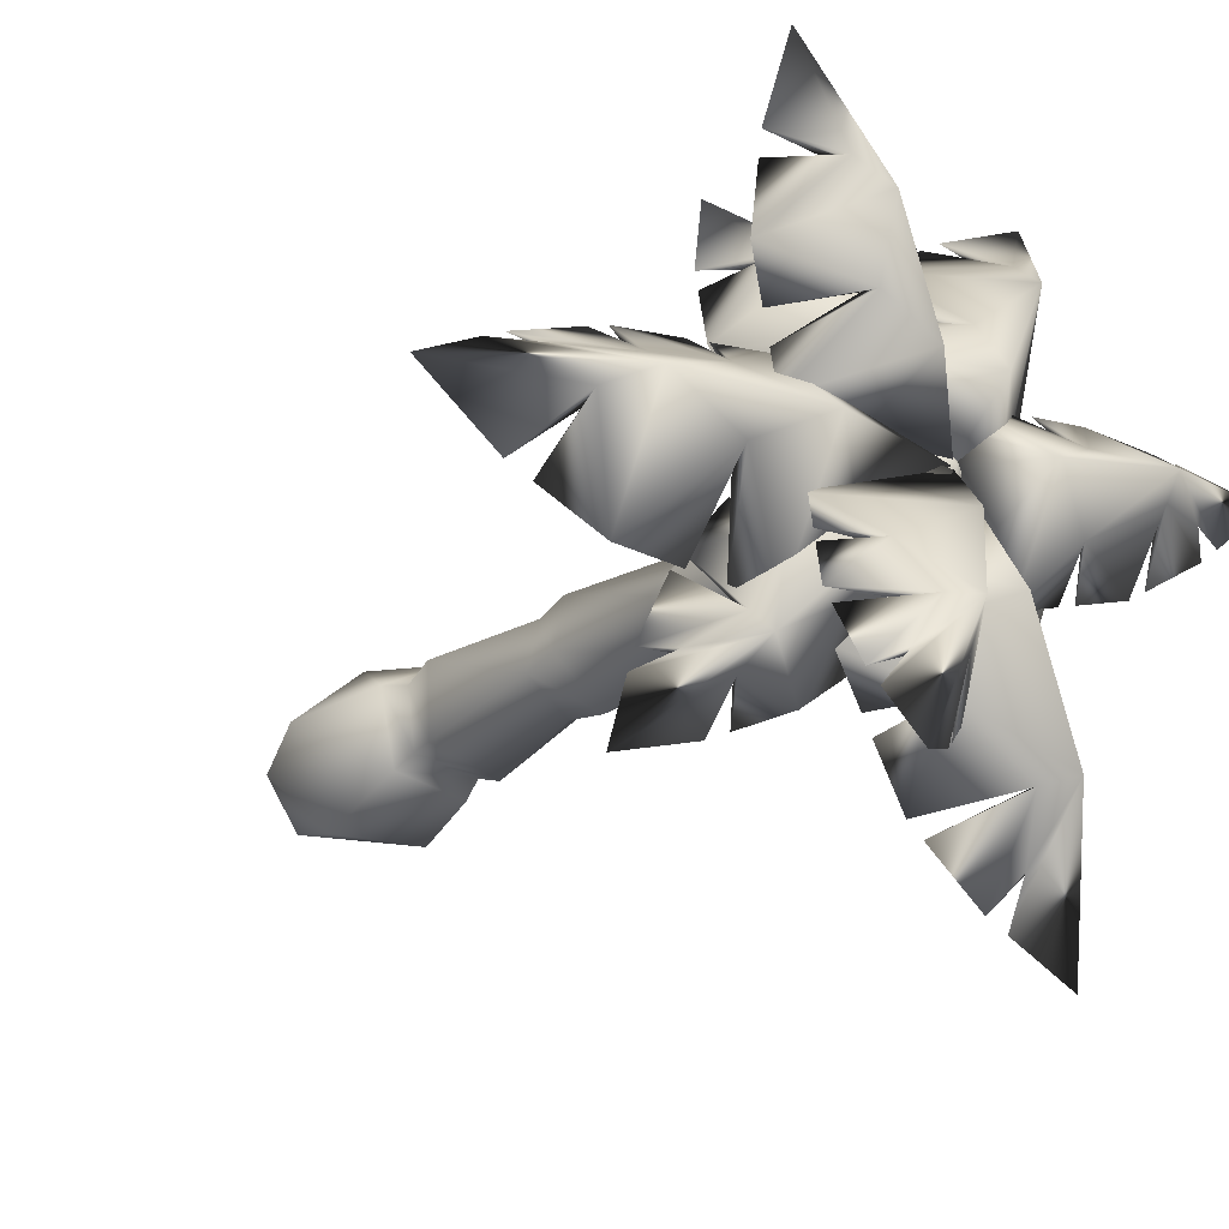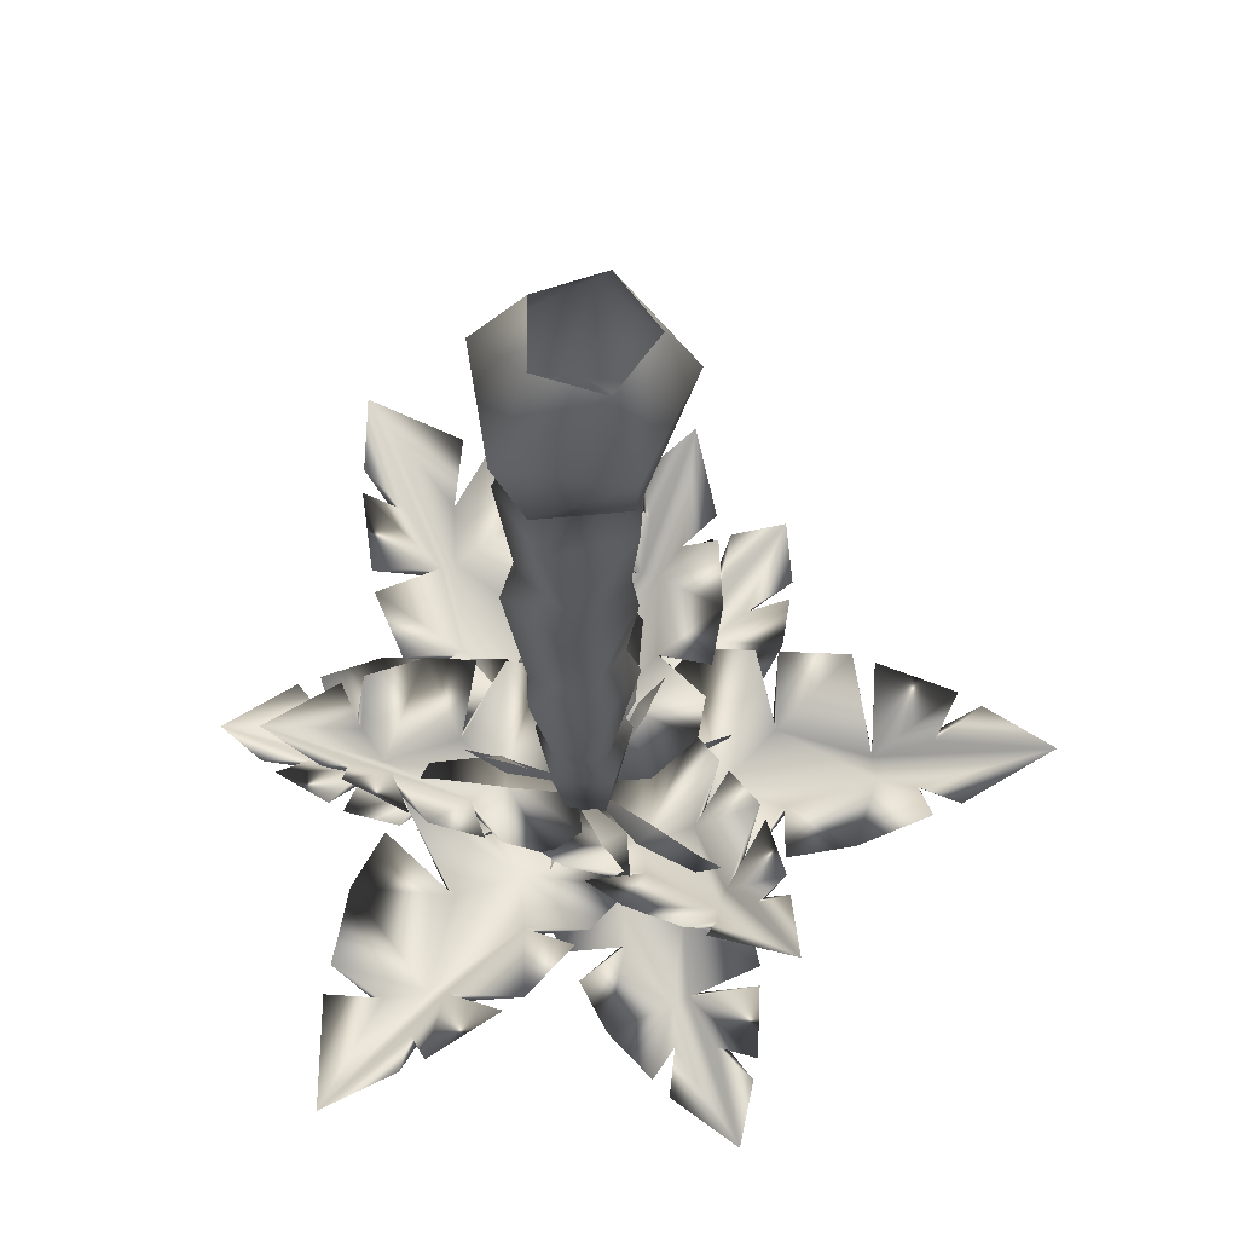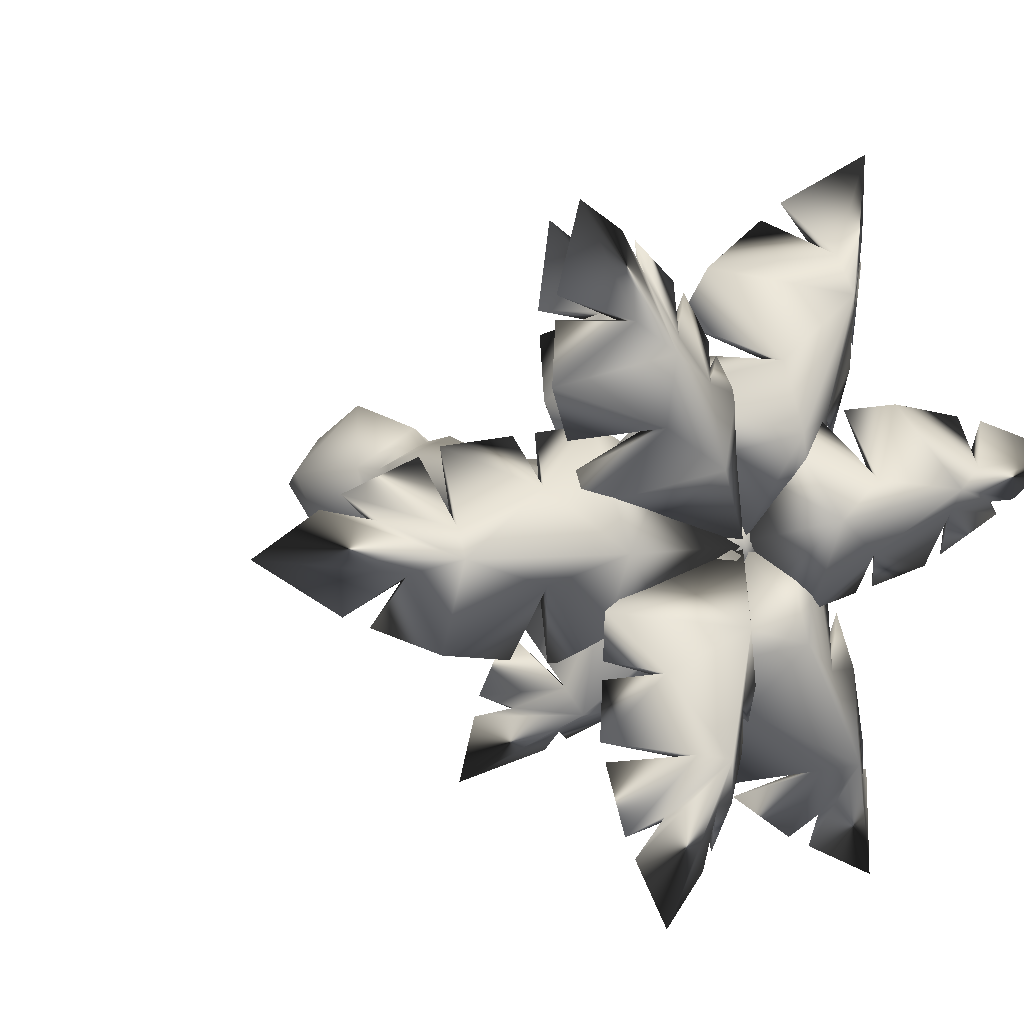
<metadata>
{"format":"obj","ext":"obj","renderer":"f3d","projection":"perspective","resolution":1024,"background":"white","views":[{"elev":-27.1,"azim":141.9,"up":"+Z"},{"elev":-24.4,"azim":1.4,"up":"+Z"},{"elev":3.6,"azim":152.3,"up":"+Z"}]}
</metadata>
<code>
g default
v 0.306 1e-06 -0.8418
v -0.7721 4e-06 -0.4915
v -0.7721 -1e-06 0.6421
v 0.306 0 0.9923
v 0.9722 -2e-06 0.07529
v 0.6127 1.463 -1.394
v -1.338 1.433 -1.114
v -1.664 1.433 0.8234
v 0.05489 1.463 1.732
v 1.465 1.474 0.3776
v 0.5514 3.211 -0.8648
v -0.9094 3.187 -0.9932
v -1.476 3.382 0.3559
v -0.382 3.211 1.309
v 0.8718 3.217 0.5635
v 0.3777 3.518 -0.6009
v -0.7493 3.568 -0.7638
v -1.247 3.841 0.2575
v -0.4346 3.645 1.048
v 0.571 3.557 0.5206
v 0.5878 4.231 -0.7362
v -0.7713 4.29 -1.065
v -1.498 4.391 0.1249
v -0.5944 4.394 1.185
v 0.6954 4.288 0.6564
v 0.4048 6.572 -0.3721
v -0.4791 6.517 -0.8943
v -1.241 6.546 -0.215
v -0.8316 6.389 0.7237
v 0.1866 6.618 0.6283
v 0.5134 7.396 -0.3442
v -0.5044 7.345 -1.096
v -1.525 7.034 -0.3608
v -1.14 7.17 0.8408
v 0.1199 7.154 0.8528
v 0.2796 9.432 -0.1407
v -0.3181 9.43 -0.8883
v -1.211 9.658 -0.5526
v -1.165 9.555 0.4001
v -0.2449 9.658 0.656
v 0.4925 10.22 -0.1433
v -0.139 10.21 -1.113
v -1.253 10.07 -0.814
v -1.31 10.36 0.3376
v -0.2319 10.13 0.7534
v 0.157 12.16 -0.07141
v -0.09985 12.23 -0.831
v -0.9044 12.23 -0.8223
v -1.145 12.16 -0.05731
v -0.4891 12.12 0.407
v 0.3078 12.97 0.03186
v -0.007055 13.06 -0.8993
v -0.9933 13.06 -0.8886
v -1.289 12.98 0.04914
v -0.4842 12.93 0.6184
v 0.002549 14.99 -0.06785
v -0.1928 14.99 -0.648
v -0.4943 15.25 -0.2126
v -0.8048 14.99 -0.6416
v -0.988 14.99 -0.05752
v -0.489 14.99 0.2973
v -1.203 14.36 -1.002
v 0.4316 14.46 0.2898
v 1.456 12.1 -3.836
v 2.732 12.17 -2.828
v 2.912 11.8 -4.314
v -0.3877 15.3 -0.3883
v -1.287 13.58 -1.827
v 0.5188 15.08 -1.52
v 1.307 13.72 0.2218
v 0.1472 12.58 -3.167
v 1.75 13.96 -2.997
v 2.349 12.7 -1.428
v 0.4069 14.66 -1.348
v 1.662 13.63 -2.863
v 1.906 13.63 -2.588
v 2.431 12.59 -1.728
v 1.788 13.46 -2.601
v 1.71 13.33 -0.4151
v 1.421 13.9 -1.229
v 1.86 13.18 -0.6539
v 1.277 13.84 -1.375
v 1.81 13.25 -3.357
v 1.102 12.23 -3.655
v 1.638 12.94 -3.309
v 0.6068 14.17 -2.26
v -0.4796 13.01 -2.581
v -0.8323 13.26 -2.252
v 0.5091 13.88 -2.154
v 2.268 12.79 -3.067
v 2.775 12.08 -3.187
v 2.399 12.78 -2.982
v 0.5829 14.3 -0.3401
v -1.369 14.38 0.3896
v 1.71 12.33 3.543
v 0.1874 12.39 4.112
v 1.378 12.12 5.055
v -0.3937 15.23 -0.02032
v 1.358 13.56 0.06536
v 0.1143 15.11 1.351
v -1.739 13.69 1.223
v 1.798 12.71 2.047
v 0.7806 14.14 3.238
v -0.8312 12.81 3.03
v 0.03867 14.68 1.195
v 0.7215 13.8 3.117
v 0.3599 13.79 3.184
v -0.6127 12.72 3.262
v 0.4383 13.62 3.101
v -1.388 13.35 1.921
v -0.5614 13.95 2.054
v -1.257 13.22 2.182
v -0.3601 13.9 2.009
v 1.08 13.46 3.522
v 1.734 12.43 3.138
v 1.139 13.14 3.372
v 0.7323 14.26 1.868
v 1.606 13.08 1.181
v 1.498 13.29 0.6937
v 0.7017 13.96 1.749
v 0.6107 13 3.796
v 0.4748 12.32 4.34
v 0.4707 12.99 3.865
v -0.6405 14.22 0.821
v -0.565 14.33 -1.26
v -4.337 11.71 0.3296
v -4.278 11.79 -1.294
v -5.557 11.32 -0.5675
v -0.6878 15.16 -0.1961
v -1.205 13.39 1.372
v -2.118 14.84 -0.2643
v -1.085 13.56 -1.931
v -3.06 12.27 0.9963
v -3.957 13.6 -0.3942
v -2.958 12.41 -1.807
v -1.885 14.44 -0.2763
v -3.776 13.28 -0.4036
v -3.697 13.29 -0.7628
v -3.241 12.27 -1.697
v -3.627 13.12 -0.6596
v -1.808 13.11 -1.883
v -2.334 13.65 -1.169
v -2.079 12.95 -1.865
v -2.363 13.58 -0.9668
v -4.235 12.87 -0.2342
v -3.991 11.86 0.5102
v -4.075 12.56 -0.1241
v -2.706 13.89 0.09691
v -2.249 12.76 1.16
v -1.793 13.03 1.253
v -2.543 13.61 0.1127
v -4.239 12.4 -0.7768
v -4.586 11.68 -1.119
v -4.246 12.39 -0.9327
v 0.3255 14.13 0.9781
v -1.829 14.13 -0.2835
v -2.575 13.06 5.388
v -4.256 13.06 4.404
v -4.232 13.18 6.248
v -0.5556 15.14 -0.1293
v 0.467 13.5 2.186
v -1.482 15.46 1.552
v -2.952 13.5 0.1844
v -1.101 13.11 4.271
v -2.803 14.94 3.806
v -4.003 13.11 2.572
v -1.448 14.9 1.493
v -2.776 14.51 3.761
v -3.116 14.46 3.484
v -4.057 13.1 2.965
v -3 14.25 3.544
v -3.358 13.35 1.106
v -2.774 14.21 1.78
v -3.51 13.29 1.452
v -2.586 14.16 1.946
v -2.91 14.27 4.48
v -2.175 13.08 5.085
v -2.765 13.87 4.515
v -1.577 14.7 2.732
v -0.4156 13.28 3.36
v -0.03001 13.38 2.847
v -1.527 14.32 2.704
v -3.573 13.74 4.385
v -4.25 13.09 4.849
v -3.745 13.73 4.311
v 0.3385 14.18 -1.53
v 0.3645 14.18 0.9663
v 5.6 13.06 -1.311
v 5.62 13.06 0.637
v 7.19 13.15 -0.3315
v -0.4582 15.21 -0.2569
v 1.295 13.55 -2.273
v 1.775 15.5 -0.275
v 1.336 13.55 1.689
v 3.884 13.13 -2
v 4.382 14.95 -0.3022
v 3.919 13.13 1.362
v 1.701 14.95 -0.2742
v 4.324 14.52 -0.3016
v 4.261 14.48 0.1321
v 4.284 13.11 1.207
v 4.25 14.26 0.00191
v 2.334 13.38 1.563
v 2.621 14.24 0.7155
v 2.707 13.32 1.515
v 2.666 14.19 0.4685
v 5.007 14.27 -0.5562
v 5.135 13.08 -1.498
v 4.958 13.87 -0.6987
v 2.828 14.73 -0.8008
v 2.752 13.31 -2.119
v 2.115 13.41 -2.187
v 2.773 14.34 -0.8289
v 5.26 13.74 0.06143
v 5.999 13.08 0.4033
v 5.285 13.73 0.2465
v -1.906 14.11 0.02724
v 0.1755 14.11 -1.352
v -4.57 12.89 -4.49
v -2.947 12.89 -5.566
v -4.614 12.96 -6.358
v -0.6026 15.14 -0.3259
v -3.042 13.45 -0.3617
v -1.646 15.4 -1.881
v 0.26 13.45 -2.55
v -4.217 12.99 -2.676
v -3.081 14.8 -4.045
v -1.414 12.99 -4.534
v -1.6 14.85 -1.811
v -3.045 14.37 -3.99
v -2.646 14.33 -4.173
v -1.743 12.97 -4.755
v -2.747 14.12 -4.09
v -0.3865 13.27 -3.317
v -1.263 14.12 -3.111
v -0.6289 13.21 -3.604
v -1.494 14.08 -3.013
v -3.627 14.12 -4.421
v -4.475 12.92 -3.999
v -3.716 13.71 -4.296
v -2.652 14.61 -2.466
v -3.704 13.19 -1.665
v -3.415 13.31 -1.095
v -2.642 14.23 -2.399
v -3.241 13.58 -4.962
v -3.349 12.91 -5.757
v -3.099 13.57 -5.083
v -1.036 14.38 0.9932
v -1.457 14.45 -1.048
v -5.45 14.89 1.687
v -5.779 14.94 0.09398
v -6.817 15.41 1.135
v -0.5679 15.13 -0.1899
v -1.827 14.12 1.774
v -2.005 15.83 0.1532
v -2.496 14.21 -1.466
v -3.99 14.48 1.976
v -4.168 16.09 0.6079
v -4.558 14.56 -0.7733
v -2.094 15.38 0.1578
v -4.237 15.73 0.6115
v -4.27 15.69 0.2475
v -4.82 14.64 -0.5873
v -4.296 15.52 0.3589
v -3.293 14.35 -1.198
v -3.154 15.08 -0.4846
v -3.591 14.4 -1.098
v -3.161 15.05 -0.2737
v -4.791 15.71 0.9364
v -5.055 14.78 1.765
v -4.837 15.38 1.058
v -2.941 15.49 0.7755
v -3.045 14.32 1.887
v -2.512 14.23 1.838
v -2.995 15.17 0.8016
v -5.227 15.37 0.4872
v -6.03 15.05 0.3452
v -5.28 15.37 0.34
v 0.8739 14.48 -0.08589
v -0.8872 14.5 1.031
v 3.042 15.4 3.745
v 1.668 15.42 4.617
v 2.973 16.02 5.18
v -0.5201 15.17 -0.1945
v 1.899 14.32 0.3913
v 0.3331 15.98 1.018
v -0.895 14.34 2.163
v 2.826 14.87 2.31
v 1.502 16.44 2.854
v 0.4542 14.9 3.815
v 0.3999 15.53 1.131
v 1.554 16.09 2.941
v 1.229 16.04 3.104
v 0.7145 15.01 3.987
v 1.353 15.87 3.101
v -0.374 14.56 2.801
v 0.1935 15.3 2.368
v -0.1787 14.64 3.04
v 0.3949 15.28 2.301
v 2.053 16.13 3.342
v 2.983 15.26 3.357
v 2.206 15.81 3.365
v 1.267 15.74 1.692
v 2.421 14.63 1.472
v 2.193 14.49 0.9996
v 1.332 15.43 1.754
v 1.811 15.82 3.932
v 1.983 15.56 4.753
v 1.692 15.81 4.034
v -1.057 14.56 -1.504
v 0.8284 14.7 -0.6231
v 0.8334 16.16 -5.257
v 2.304 16.27 -4.569
v 1.99 17 -5.893
v -0.4905 15.21 -0.3042
v -1.2 14.51 -2.637
v -0.0209 16.19 -1.466
v 1.791 14.73 -1.239
v -0.1775 15.4 -4.372
v 0.8109 16.99 -3.37
v 2.361 15.59 -3.186
v 0.08871 15.77 -1.634
v 0.8965 16.66 -3.501
v 1.215 16.62 -3.322
v 2.349 15.73 -3.482
v 1.164 16.46 -3.444
v 2.011 15.06 -1.991
v 1.254 15.74 -2.147
v 2.094 15.18 -2.273
v 1.091 15.72 -2.283
v 0.9518 16.79 -4.128
v 0.5596 15.96 -5.017
v 0.9257 16.47 -4.306
v 0.05669 16.1 -2.635
v -0.6244 15.01 -3.614
v -0.8758 14.79 -3.187
v 0.1098 15.81 -2.759
v 1.611 16.56 -4.277
v 2.228 16.45 -4.889
v 1.761 16.57 -4.232
g PVP_PalmTree
f 2 7 1
f 1 7 6
f 3 8 2
f 2 8 7
f 4 9 3
f 3 9 8
f 5 10 4
f 4 10 9
f 1 6 5
f 5 6 10
f 56 57 58
f 57 59 58
f 59 60 58
f 60 61 58
f 61 56 58
f 7 12 6
f 6 12 11
f 8 13 7
f 7 13 12
f 9 14 8
f 8 14 13
f 10 15 9
f 9 15 14
f 6 11 10
f 10 11 15
f 12 17 11
f 11 17 16
f 12 13 17
f 17 13 18
f 14 19 13
f 13 19 18
f 15 20 14
f 14 20 19
f 11 16 15
f 15 16 20
f 17 22 16
f 16 22 21
f 18 23 17
f 17 23 22
f 19 24 18
f 18 24 23
f 20 25 19
f 19 25 24
f 16 21 20
f 20 21 25
f 22 27 21
f 21 27 26
f 23 28 22
f 22 28 27
f 24 29 23
f 23 29 28
f 25 30 24
f 24 30 29
f 21 26 25
f 25 26 30
f 27 32 26
f 26 32 31
f 28 33 27
f 27 33 32
f 29 34 28
f 28 34 33
f 30 35 29
f 29 35 34
f 26 31 30
f 30 31 35
f 32 37 31
f 31 37 36
f 33 38 32
f 32 38 37
f 34 39 33
f 33 39 38
f 35 40 34
f 34 40 39
f 31 36 35
f 35 36 40
f 37 42 36
f 36 42 41
f 38 43 37
f 37 43 42
f 39 44 38
f 38 44 43
f 40 45 39
f 39 45 44
f 36 41 40
f 40 41 45
f 42 47 41
f 41 47 46
f 43 48 42
f 42 48 47
f 44 49 43
f 43 49 48
f 45 50 44
f 44 50 49
f 45 41 50
f 50 41 46
f 46 47 51
f 51 47 52
f 47 48 52
f 52 48 53
f 49 54 48
f 48 54 53
f 50 55 49
f 49 55 54
f 50 46 55
f 55 46 51
f 51 52 56
f 56 52 57
f 52 53 57
f 57 53 59
f 54 60 53
f 53 60 59
f 55 61 54
f 54 61 60
f 55 51 61
f 61 51 56
f 77 65 76
f 65 92 76
f 66 72 91
f 91 72 92
f 72 76 92
f 84 71 83
f 71 72 83
f 72 66 83
f 66 64 83
f 67 69 62
f 62 69 68
f 67 63 69
f 69 63 70
f 81 73 80
f 73 76 80
f 79 80 70
f 70 80 69
f 76 72 80
f 80 72 69
f 71 84 75
f 84 85 75
f 75 85 66
f 85 64 66
f 67 74 63
f 63 74 70
f 67 62 74
f 74 62 68
f 70 74 79
f 79 74 82
f 74 75 82
f 75 78 82
f 78 73 82
f 73 81 82
f 68 88 74
f 88 89 74
f 74 89 75
f 75 89 71
f 89 87 71
f 87 86 71
f 88 68 86
f 68 69 86
f 69 72 86
f 72 71 86
f 77 78 65
f 65 78 90
f 75 66 78
f 78 66 90
f 66 91 90
f 82 80 79
f 78 77 76
f 90 92 65
f 83 85 84
f 86 89 88
f 87 89 86
f 83 64 85
f 90 91 92
f 78 76 73
f 82 81 80
f 108 96 107
f 96 123 107
f 97 103 122
f 122 103 123
f 103 107 123
f 115 102 114
f 102 103 114
f 103 97 114
f 97 95 114
f 98 100 93
f 93 100 99
f 98 94 100
f 100 94 101
f 112 104 111
f 104 107 111
f 110 111 101
f 101 111 100
f 107 103 111
f 111 103 100
f 102 115 106
f 115 116 106
f 106 116 97
f 116 95 97
f 98 105 94
f 94 105 101
f 98 93 105
f 105 93 99
f 101 105 110
f 110 105 113
f 105 106 113
f 106 109 113
f 109 104 113
f 104 112 113
f 99 119 105
f 119 120 105
f 105 120 106
f 106 120 102
f 120 118 102
f 118 117 102
f 119 99 117
f 99 100 117
f 100 103 117
f 103 102 117
f 108 109 96
f 96 109 121
f 106 97 109
f 109 97 121
f 97 122 121
f 113 111 110
f 109 108 107
f 121 123 96
f 114 116 115
f 117 120 119
f 118 120 117
f 114 95 116
f 121 122 123
f 109 107 104
f 113 112 111
f 139 127 138
f 127 154 138
f 128 134 153
f 153 134 154
f 134 138 154
f 146 133 145
f 133 134 145
f 134 128 145
f 128 126 145
f 129 131 124
f 124 131 130
f 129 125 131
f 131 125 132
f 143 135 142
f 135 138 142
f 141 142 132
f 132 142 131
f 138 134 142
f 142 134 131
f 133 146 137
f 146 147 137
f 137 147 128
f 147 126 128
f 129 136 125
f 125 136 132
f 129 124 136
f 136 124 130
f 132 136 141
f 141 136 144
f 136 137 144
f 137 140 144
f 140 135 144
f 135 143 144
f 130 150 136
f 150 151 136
f 136 151 137
f 137 151 133
f 151 149 133
f 149 148 133
f 150 130 148
f 130 131 148
f 131 134 148
f 134 133 148
f 139 140 127
f 127 140 152
f 137 128 140
f 140 128 152
f 128 153 152
f 144 142 141
f 140 139 138
f 152 154 127
f 145 147 146
f 148 151 150
f 149 151 148
f 145 126 147
f 152 153 154
f 140 138 135
f 144 143 142
f 170 158 169
f 158 185 169
f 159 165 184
f 184 165 185
f 165 169 185
f 177 164 176
f 164 165 176
f 165 159 176
f 159 157 176
f 160 162 155
f 155 162 161
f 160 156 162
f 162 156 163
f 174 166 173
f 166 169 173
f 172 173 163
f 163 173 162
f 169 165 173
f 173 165 162
f 164 177 168
f 177 178 168
f 168 178 159
f 178 157 159
f 160 167 156
f 156 167 163
f 160 155 167
f 167 155 161
f 163 167 172
f 172 167 175
f 167 168 175
f 168 171 175
f 171 166 175
f 166 174 175
f 161 181 167
f 181 182 167
f 167 182 168
f 168 182 164
f 182 180 164
f 180 179 164
f 181 161 179
f 161 162 179
f 162 165 179
f 165 164 179
f 170 171 158
f 158 171 183
f 168 159 171
f 171 159 183
f 159 184 183
f 175 173 172
f 171 170 169
f 183 185 158
f 176 178 177
f 179 182 181
f 180 182 179
f 176 157 178
f 183 184 185
f 171 169 166
f 175 174 173
f 201 189 200
f 189 216 200
f 190 196 215
f 215 196 216
f 196 200 216
f 208 195 207
f 195 196 207
f 196 190 207
f 190 188 207
f 191 193 186
f 186 193 192
f 191 187 193
f 193 187 194
f 205 197 204
f 197 200 204
f 203 204 194
f 194 204 193
f 200 196 204
f 204 196 193
f 195 208 199
f 208 209 199
f 199 209 190
f 209 188 190
f 191 198 187
f 187 198 194
f 191 186 198
f 198 186 192
f 194 198 203
f 203 198 206
f 198 199 206
f 199 202 206
f 202 197 206
f 197 205 206
f 192 212 198
f 212 213 198
f 198 213 199
f 199 213 195
f 213 211 195
f 211 210 195
f 212 192 210
f 192 193 210
f 193 196 210
f 196 195 210
f 201 202 189
f 189 202 214
f 199 190 202
f 202 190 214
f 190 215 214
f 206 204 203
f 202 201 200
f 214 216 189
f 207 209 208
f 210 213 212
f 211 213 210
f 207 188 209
f 214 215 216
f 202 200 197
f 206 205 204
f 232 220 231
f 220 247 231
f 221 227 246
f 246 227 247
f 227 231 247
f 239 226 238
f 226 227 238
f 227 221 238
f 221 219 238
f 222 224 217
f 217 224 223
f 222 218 224
f 224 218 225
f 236 228 235
f 228 231 235
f 234 235 225
f 225 235 224
f 231 227 235
f 235 227 224
f 226 239 230
f 239 240 230
f 230 240 221
f 240 219 221
f 222 229 218
f 218 229 225
f 222 217 229
f 229 217 223
f 225 229 234
f 234 229 237
f 229 230 237
f 230 233 237
f 233 228 237
f 228 236 237
f 223 243 229
f 243 244 229
f 229 244 230
f 230 244 226
f 244 242 226
f 242 241 226
f 243 223 241
f 223 224 241
f 224 227 241
f 227 226 241
f 232 233 220
f 220 233 245
f 230 221 233
f 233 221 245
f 221 246 245
f 237 235 234
f 233 232 231
f 245 247 220
f 238 240 239
f 241 244 243
f 242 244 241
f 238 219 240
f 245 246 247
f 233 231 228
f 237 236 235
f 263 251 262
f 251 278 262
f 252 258 277
f 277 258 278
f 258 262 278
f 270 257 269
f 257 258 269
f 258 252 269
f 252 250 269
f 253 255 248
f 248 255 254
f 253 249 255
f 255 249 256
f 267 259 266
f 259 262 266
f 265 266 256
f 256 266 255
f 262 258 266
f 266 258 255
f 257 270 261
f 270 271 261
f 261 271 252
f 271 250 252
f 253 260 249
f 249 260 256
f 253 248 260
f 260 248 254
f 256 260 265
f 265 260 268
f 260 261 268
f 261 264 268
f 264 259 268
f 259 267 268
f 254 274 260
f 274 275 260
f 260 275 261
f 261 275 257
f 275 273 257
f 273 272 257
f 274 254 272
f 254 255 272
f 255 258 272
f 258 257 272
f 263 264 251
f 251 264 276
f 261 252 264
f 264 252 276
f 252 277 276
f 268 266 265
f 264 263 262
f 276 278 251
f 269 271 270
f 272 275 274
f 273 275 272
f 269 250 271
f 276 277 278
f 264 262 259
f 268 267 266
f 294 282 293
f 282 309 293
f 283 289 308
f 308 289 309
f 289 293 309
f 301 288 300
f 288 289 300
f 289 283 300
f 283 281 300
f 284 286 279
f 279 286 285
f 284 280 286
f 286 280 287
f 298 290 297
f 290 293 297
f 296 297 287
f 287 297 286
f 293 289 297
f 297 289 286
f 288 301 292
f 301 302 292
f 292 302 283
f 302 281 283
f 284 291 280
f 280 291 287
f 284 279 291
f 291 279 285
f 287 291 296
f 296 291 299
f 291 292 299
f 292 295 299
f 295 290 299
f 290 298 299
f 285 305 291
f 305 306 291
f 291 306 292
f 292 306 288
f 306 304 288
f 304 303 288
f 305 285 303
f 285 286 303
f 286 289 303
f 289 288 303
f 294 295 282
f 282 295 307
f 292 283 295
f 295 283 307
f 283 308 307
f 299 297 296
f 295 294 293
f 307 309 282
f 300 302 301
f 303 306 305
f 304 306 303
f 300 281 302
f 307 308 309
f 295 293 290
f 299 298 297
f 325 313 324
f 313 340 324
f 314 320 339
f 339 320 340
f 320 324 340
f 332 319 331
f 319 320 331
f 320 314 331
f 314 312 331
f 315 317 310
f 310 317 316
f 315 311 317
f 317 311 318
f 329 321 328
f 321 324 328
f 327 328 318
f 318 328 317
f 324 320 328
f 328 320 317
f 319 332 323
f 332 333 323
f 323 333 314
f 333 312 314
f 315 322 311
f 311 322 318
f 315 310 322
f 322 310 316
f 318 322 327
f 327 322 330
f 322 323 330
f 323 326 330
f 326 321 330
f 321 329 330
f 316 336 322
f 336 337 322
f 322 337 323
f 323 337 319
f 337 335 319
f 335 334 319
f 336 316 334
f 316 317 334
f 317 320 334
f 320 319 334
f 325 326 313
f 313 326 338
f 323 314 326
f 326 314 338
f 314 339 338
f 330 328 327
f 326 325 324
f 338 340 313
f 331 333 332
f 334 337 336
f 335 337 334
f 331 312 333
f 338 339 340
f 326 324 321
f 330 329 328

</code>
